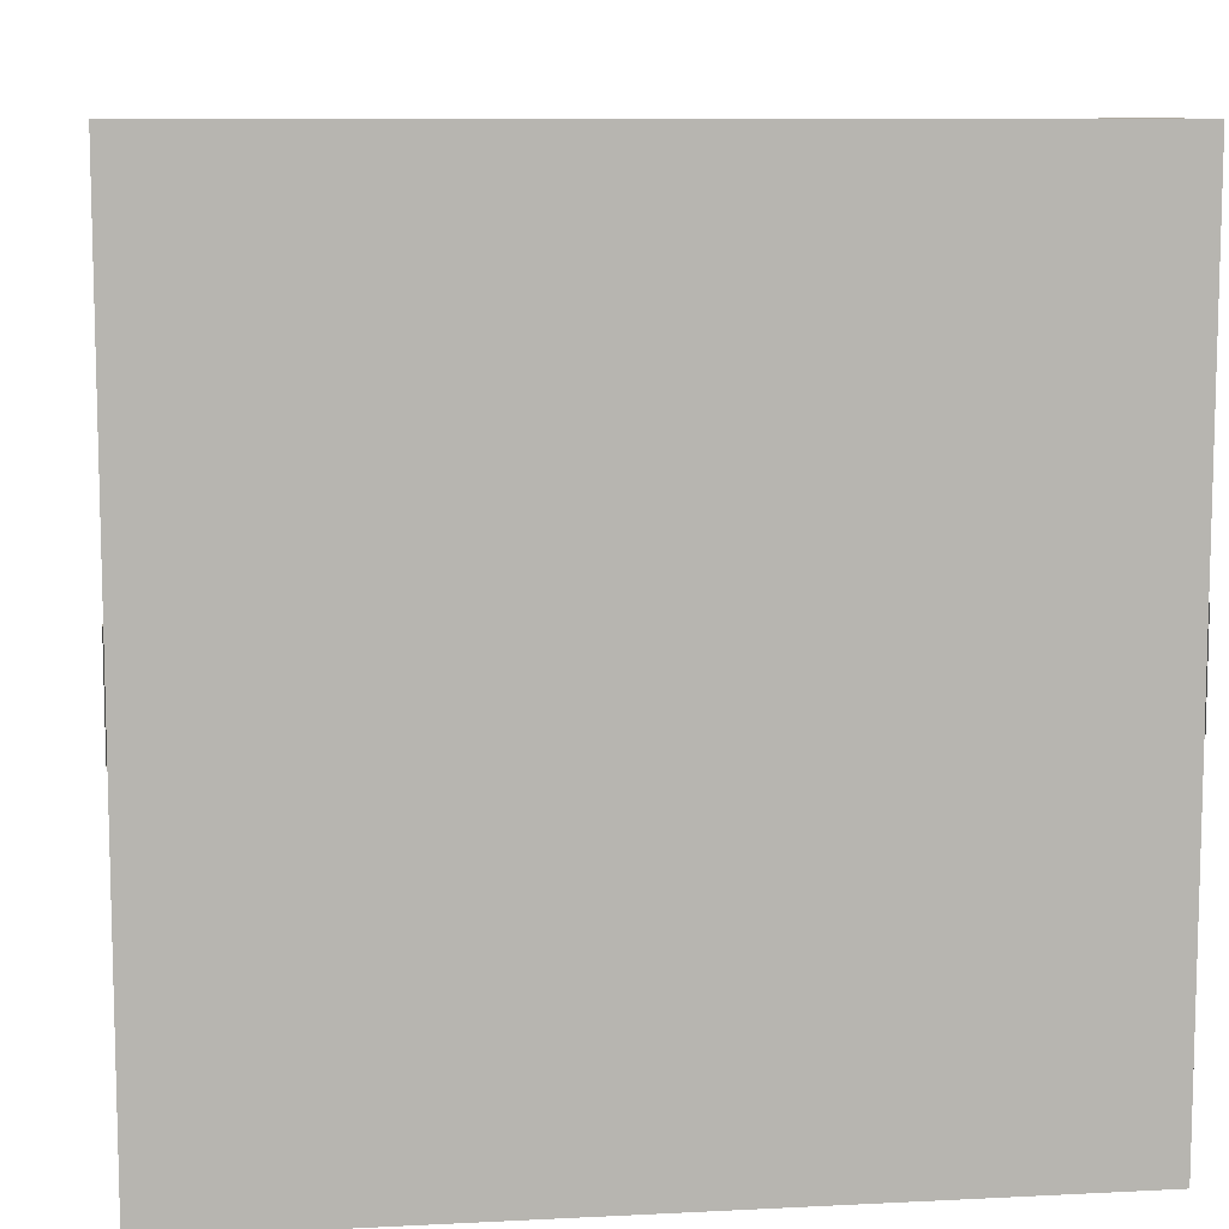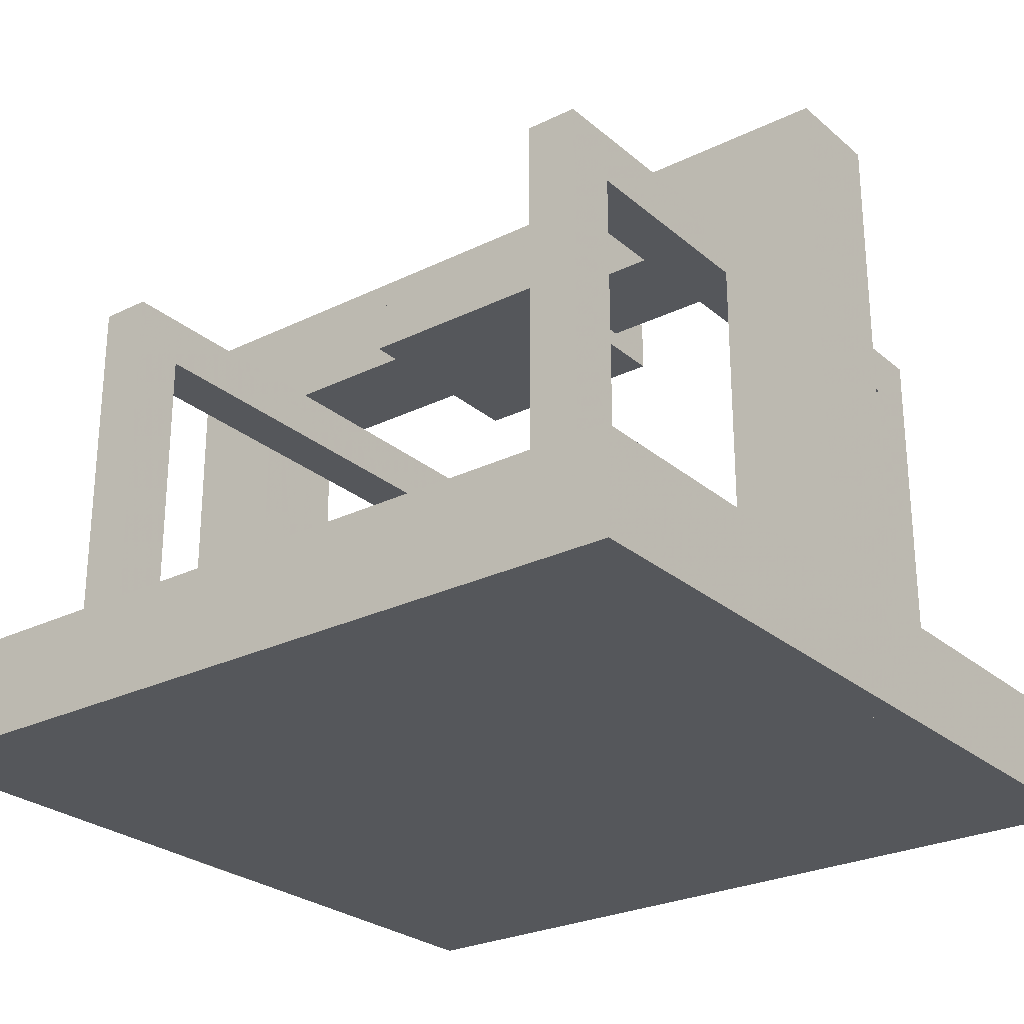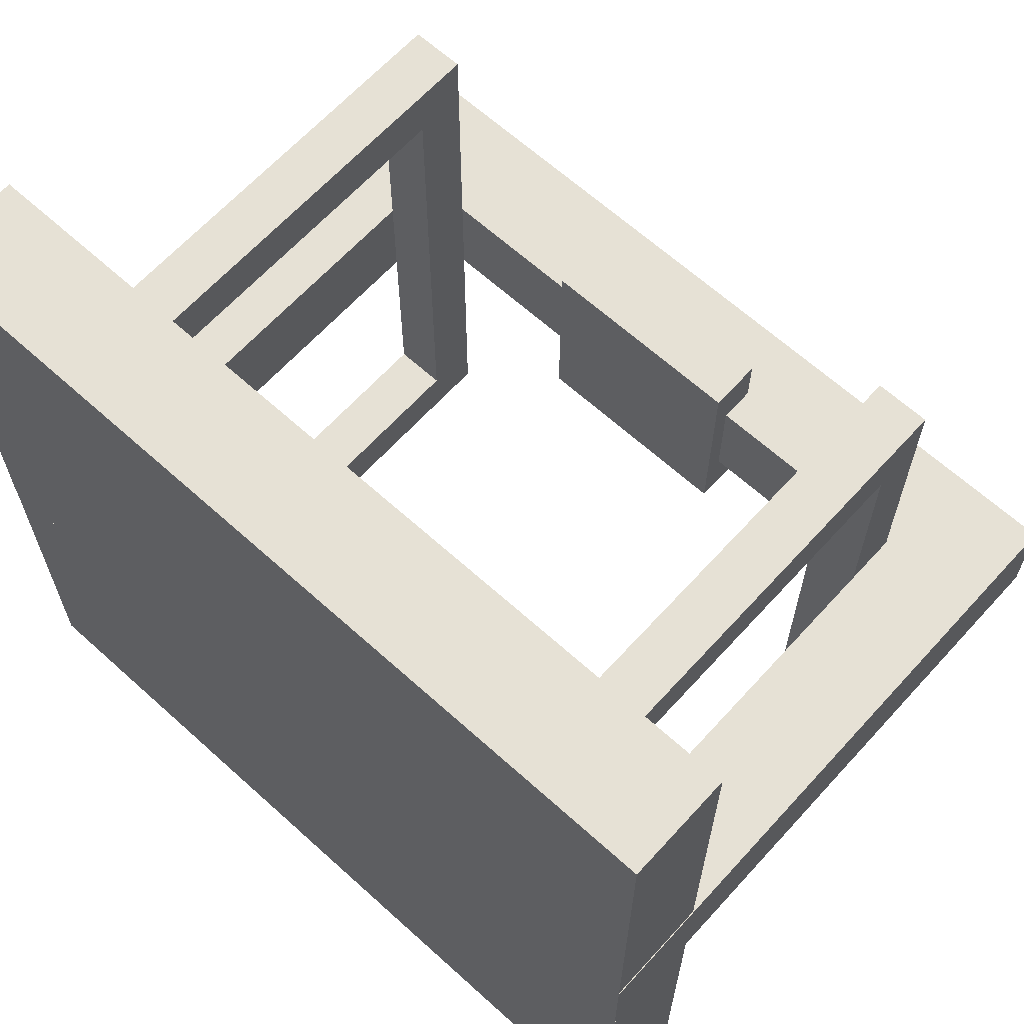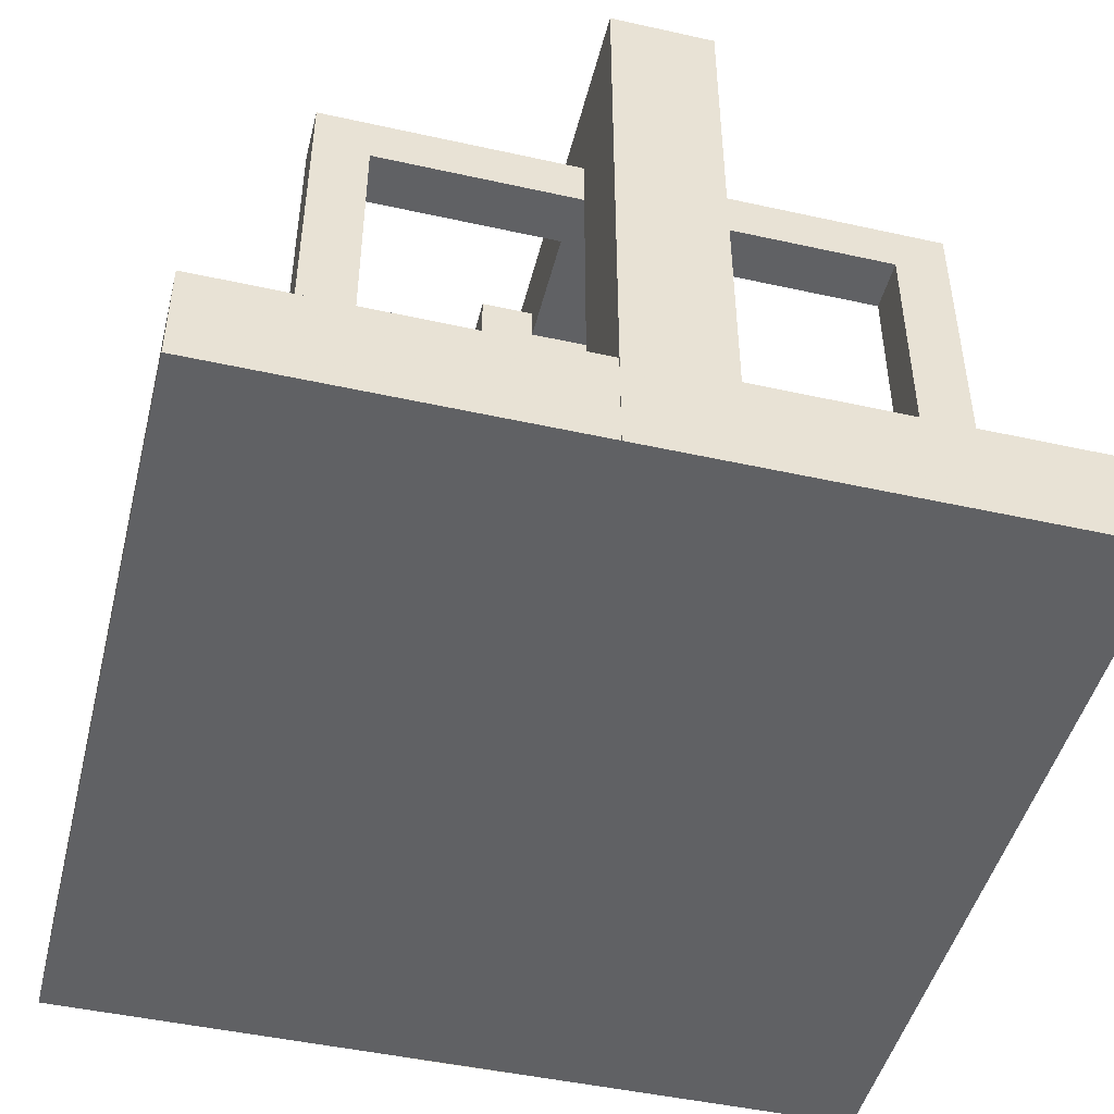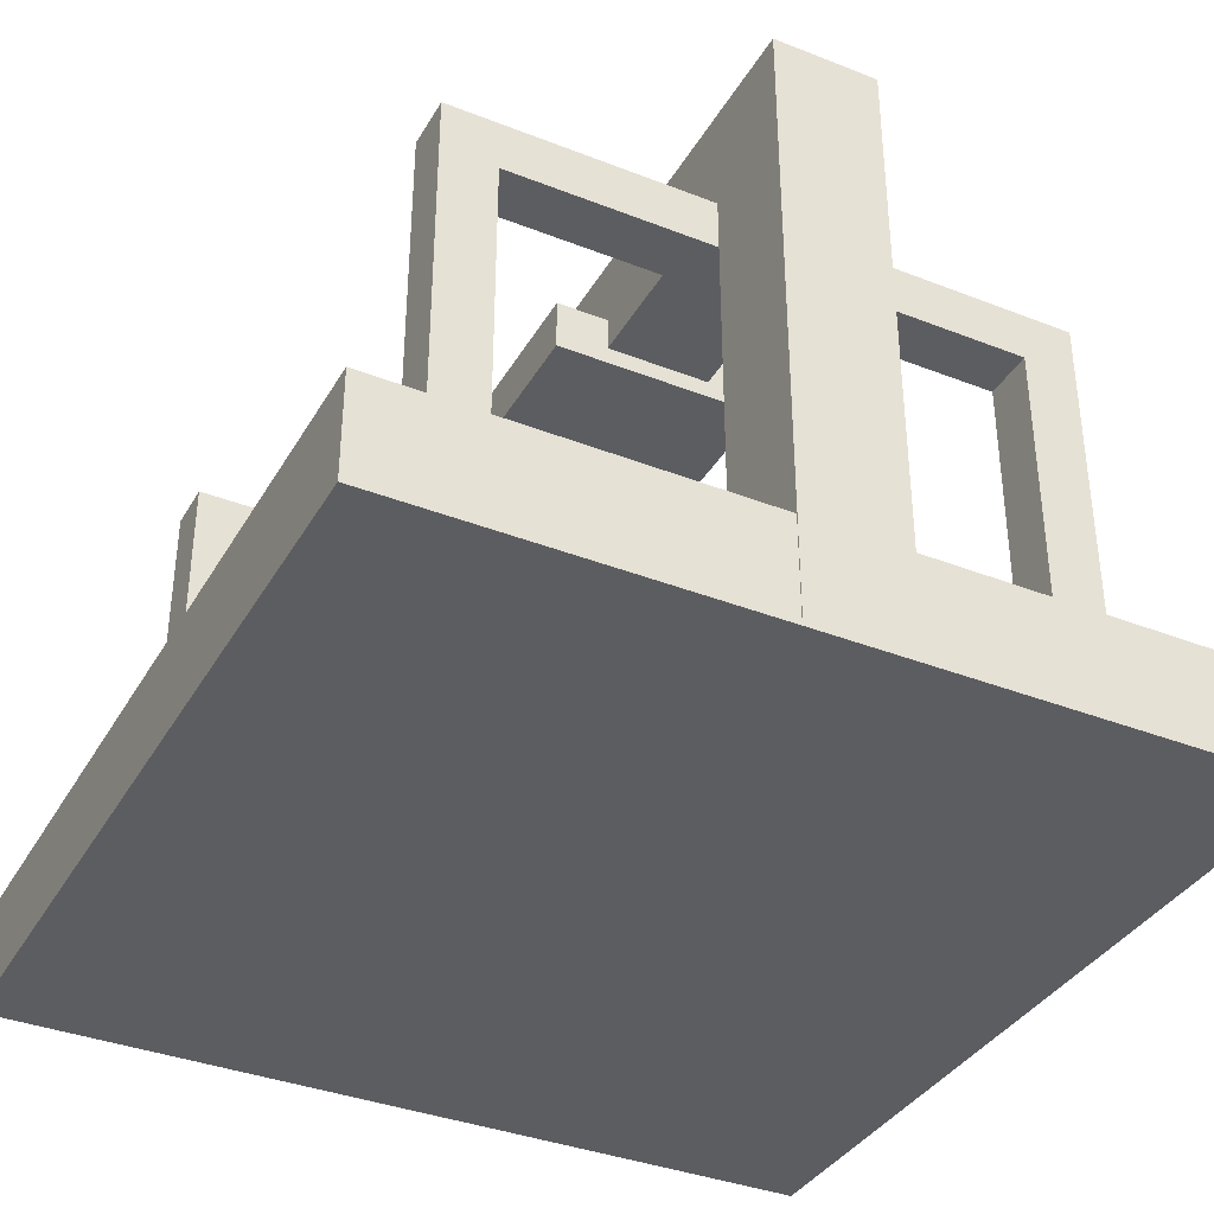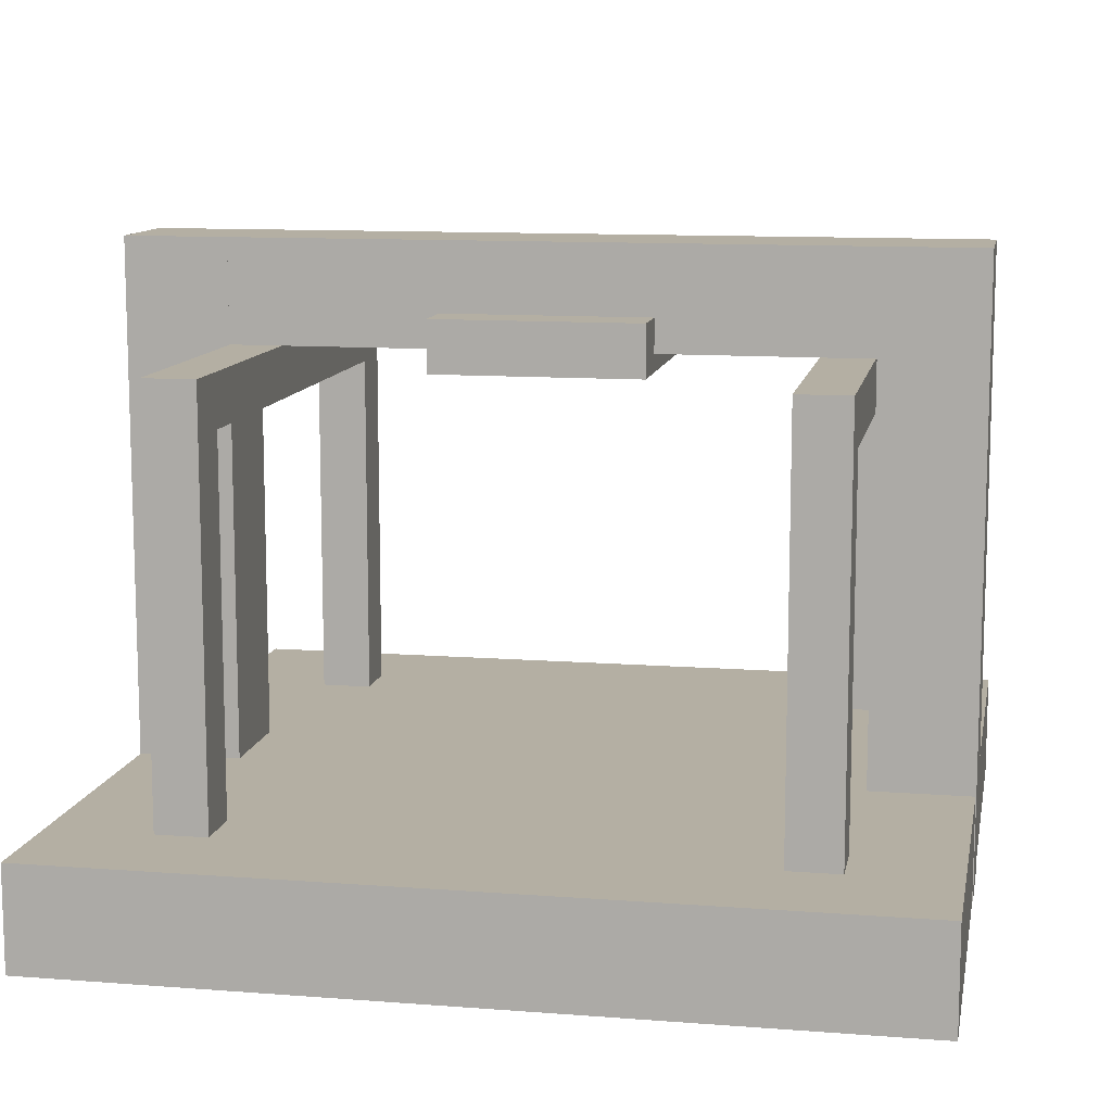
<metadata>
{"format":"obj","ext":"obj","renderer":"f3d","projection":"perspective","resolution":1024,"background":"white","views":[{"elev":9.5,"azim":-7.5,"up":"+Z"},{"elev":-26.4,"azim":37.5,"up":"+Y"},{"elev":64.7,"azim":42.3,"up":"+Z"},{"elev":-47.0,"azim":75.9,"up":"+Y"},{"elev":-36.8,"azim":-116.9,"up":"+Y"},{"elev":11.2,"azim":10.7,"up":"+Y"}]}
</metadata>
<code>
g frame
v -0.375 0.125 -0.31
v -0.375 0.625 -0.31
v -0.375 0.625 -0.375
v -0.375 0.125 -0.375
v -0.3125 0.625 0.375
v -0.3125 0.125 0.375
v -0.3125 0.125 0.31
v -0.3125 0.625 0.31
v -0.3125 0.625 -0.375
v -0.3125 0.125 -0.375
v -0.375 0.625 0.375
v -0.375 0.125 0.375
v -0.375 0.125 -0.31
v -0.3125 0.125 -0.31
v -0.3125 0.5625 -0.31
v -0.375 0.5625 -0.31
v -0.375 0.5625 0.31
v -0.3125 0.5625 0.31
v -0.3125 0.125 0.31
v -0.375 0.125 0.31
v 0.3125 0.125 -0.31
v 0.375 0.125 -0.31
v 0.375 0.5625 -0.31
v 0.3125 0.5625 -0.31
v 0.3125 0.125 -0.375
v 0.3125 0.625 -0.375
v 0.375 0.625 -0.375
v 0.375 0.125 -0.375
v 0.3125 0.625 0.375
v 0.375 0.625 0.375
v 0.375 0.5625 0.31
v 0.3125 0.5625 0.31
v 0.375 0.125 0.31
v 0.3125 0.125 0.31
v 0.375 0.125 0.375
v 0.3125 0.125 0.375
v 0.375 0.625 -0.31
v 0.375 0.125 -0.31
v 0.375 0.5625 0.375
v 0.375 0.5625 -0.375
v 0.375 0.125 0.31
v 0.375 0.625 0.31
v 0.3125 0.5625 0.375
v 0.3125 0.5625 -0.375
v 0.3125 0.125 -0.31
v 0.3125 0.625 -0.31
v 0.3125 0.625 0.31
v 0.3125 0.125 0.31
v -0.3125 0.5625 0.375
v -0.3125 0.5625 -0.375
v -0.3125 0.625 -0.31
v -0.3125 0.125 -0.31
v -0.375 0.5625 -0.375
v -0.375 0.5625 0.375
v -0.375 0.625 0.31
v -0.375 0.125 0.31
f 1 2 3 4
f 5 6 7 8
f 4 3 9 10
f 6 5 11 12
f 9 3 11 5
f 13 14 15 16
f 17 18 19 20
f 18 17 16 15
f 21 22 23 24
f 25 26 27 28
f 27 26 29 30
f 31 32 24 23
f 32 31 33 34
f 35 30 29 36
f 28 27 37 38
f 30 39 40 27
f 30 35 41 42
f 43 29 26 44
f 25 45 46 26
f 29 47 48 36
f 5 49 50 9
f 10 9 51 52
f 11 3 53 54
f 11 55 56 12
g plate
v 0.125 0.6662 0.125
v -0.125 0.6662 0.125
v -0.125 0.6037 0.125
v 0.125 0.6037 0.125
v -0.125 0.6662 -0.125
v -0.125 0.6037 -0.125
v 0.125 0.6662 -0.125
v 0.125 0.6037 -0.125
f 60 59 62 64
f 57 58 59 60
f 58 61 62 59
f 61 63 64 62
f 63 57 60 64
f 63 61 58 57
g base
v -0.5 0 0.5
v -0.5 0 -0.5
v 0.5 0 -0.5
v 0.5 0 0.5
v -0.5 0.125 0.5
v -0.5 0.125 -0.5
v 0.5 0.125 -0.5
v 0.5 0.125 0.5
f 69 70 66 65
f 70 71 67 66
f 71 72 68 67
f 72 69 65 68
f 65 66 67 68
f 72 71 70 69
g left_wire
v -0.501 0 -0.0626
v -0.501 0.75 -0.0626
v -0.376 0.75 -0.0626
v -0.376 0 -0.0626
v -0.501 0.75 0.0626
v -0.501 -0 0.0626
v -0.376 -0 0.0626
v -0.376 0.75 0.0626
f 73 74 75 76
f 77 78 79 80
f 80 79 76 75
f 74 73 78 77
f 75 74 77 80
g right_wire
v 0.376 0 -0.0626
v 0.376 0.75 -0.0626
v 0.501 0.75 -0.0626
v 0.501 0 -0.0626
v 0.376 0.75 0.0626
v 0.376 -0 0.0626
v 0.501 -0 0.0626
v 0.501 0.75 0.0626
f 81 82 83 84
f 85 86 87 88
f 88 87 84 83
f 82 81 86 85
g top_wire
v 0.501 0.75 0.0625
v -0.501 0.75 0.0625
v -0.501 0.625 0.0625
v 0.501 0.625 0.0625
v -0.501 0.75 -0.0625
v 0.501 0.75 -0.0625
v 0.501 0.625 -0.0625
v -0.501 0.625 -0.0625
f 89 90 91 92
f 93 94 95 96
f 92 91 96 95
f 94 93 90 89

</code>
